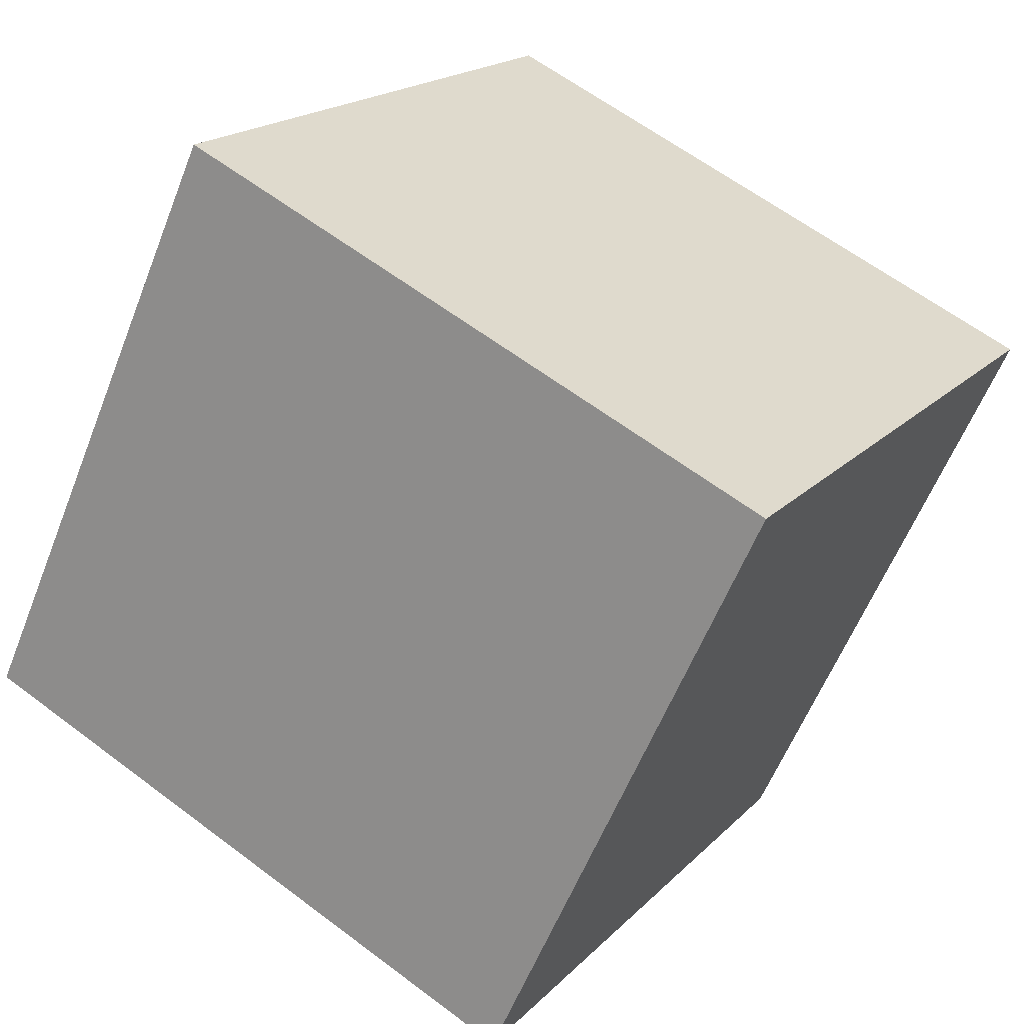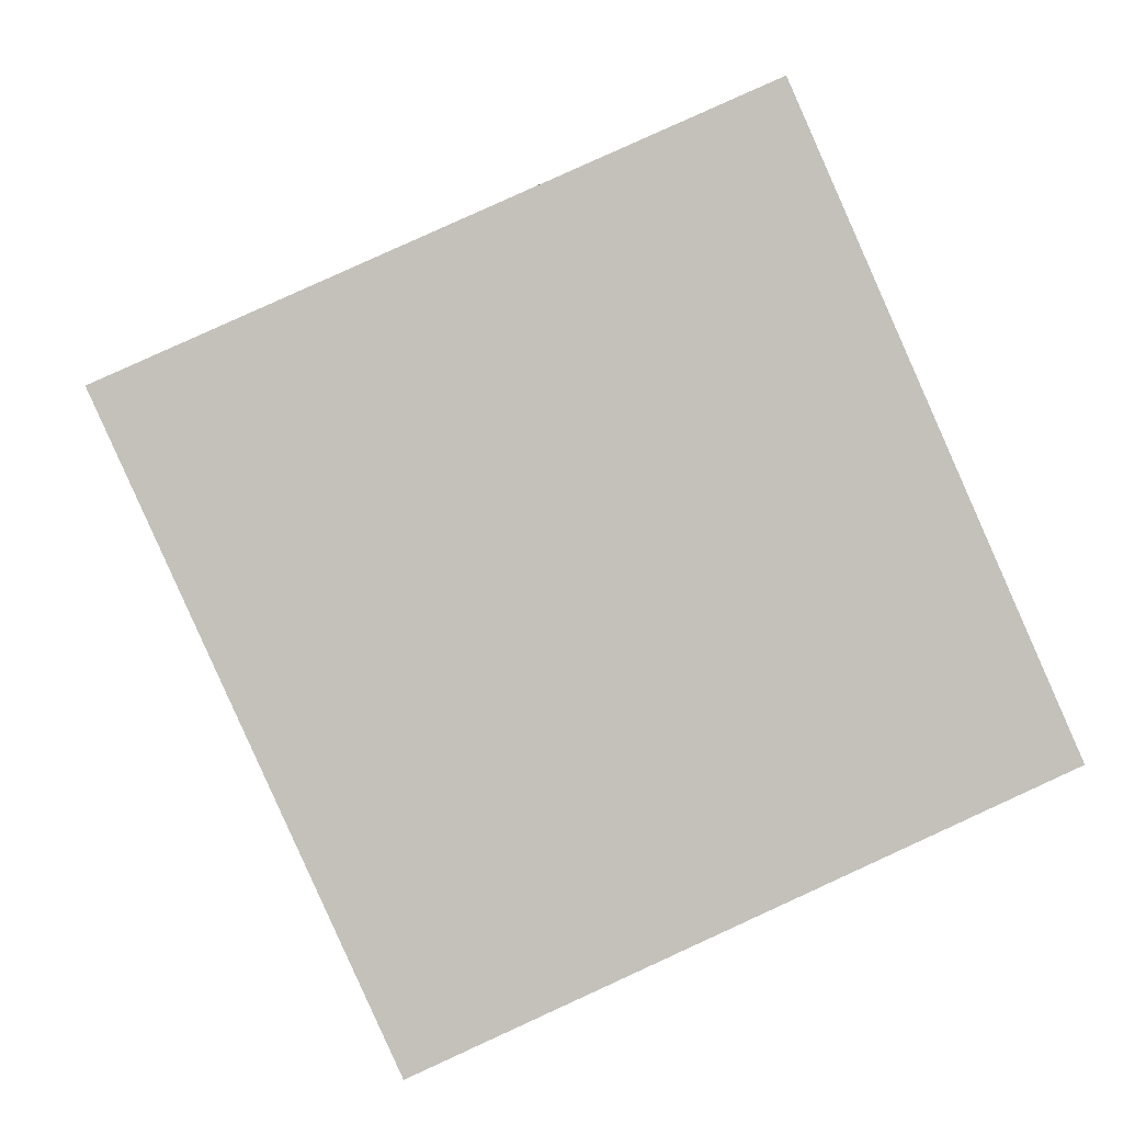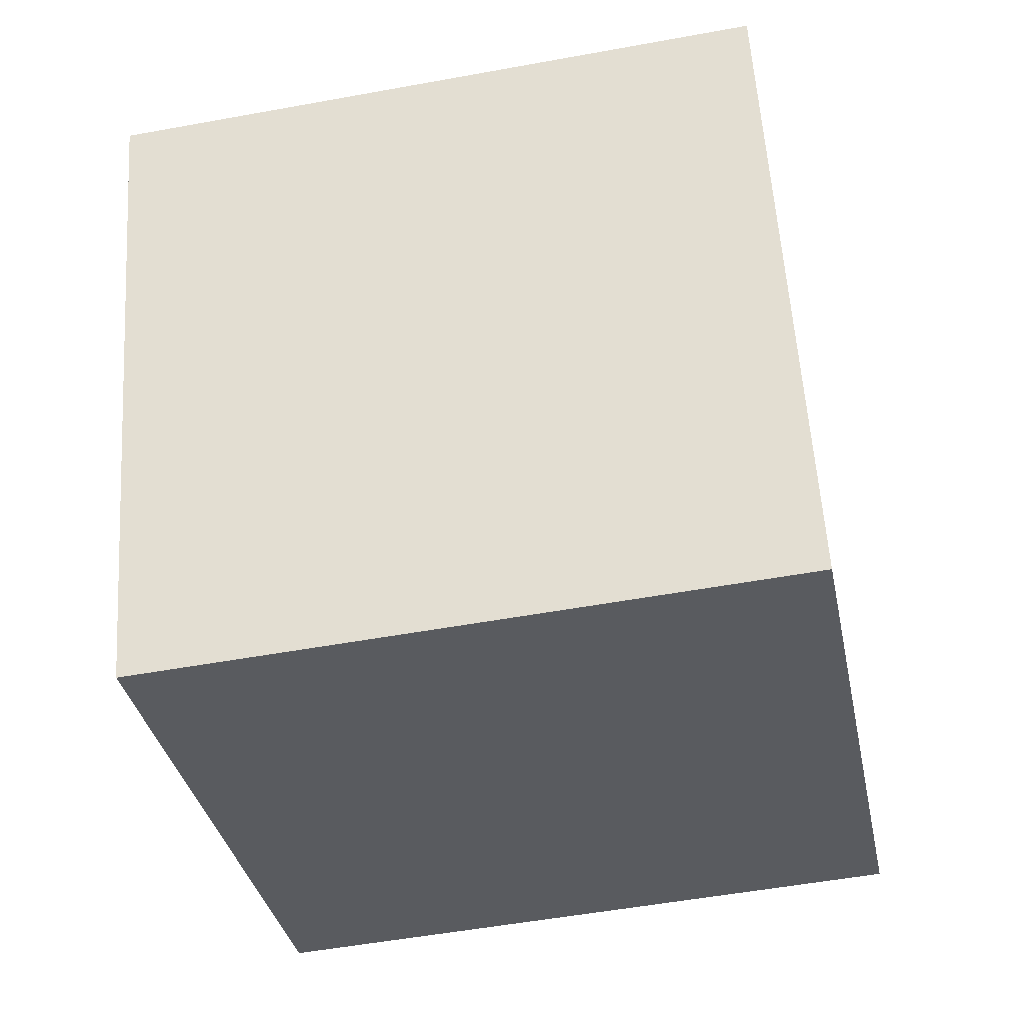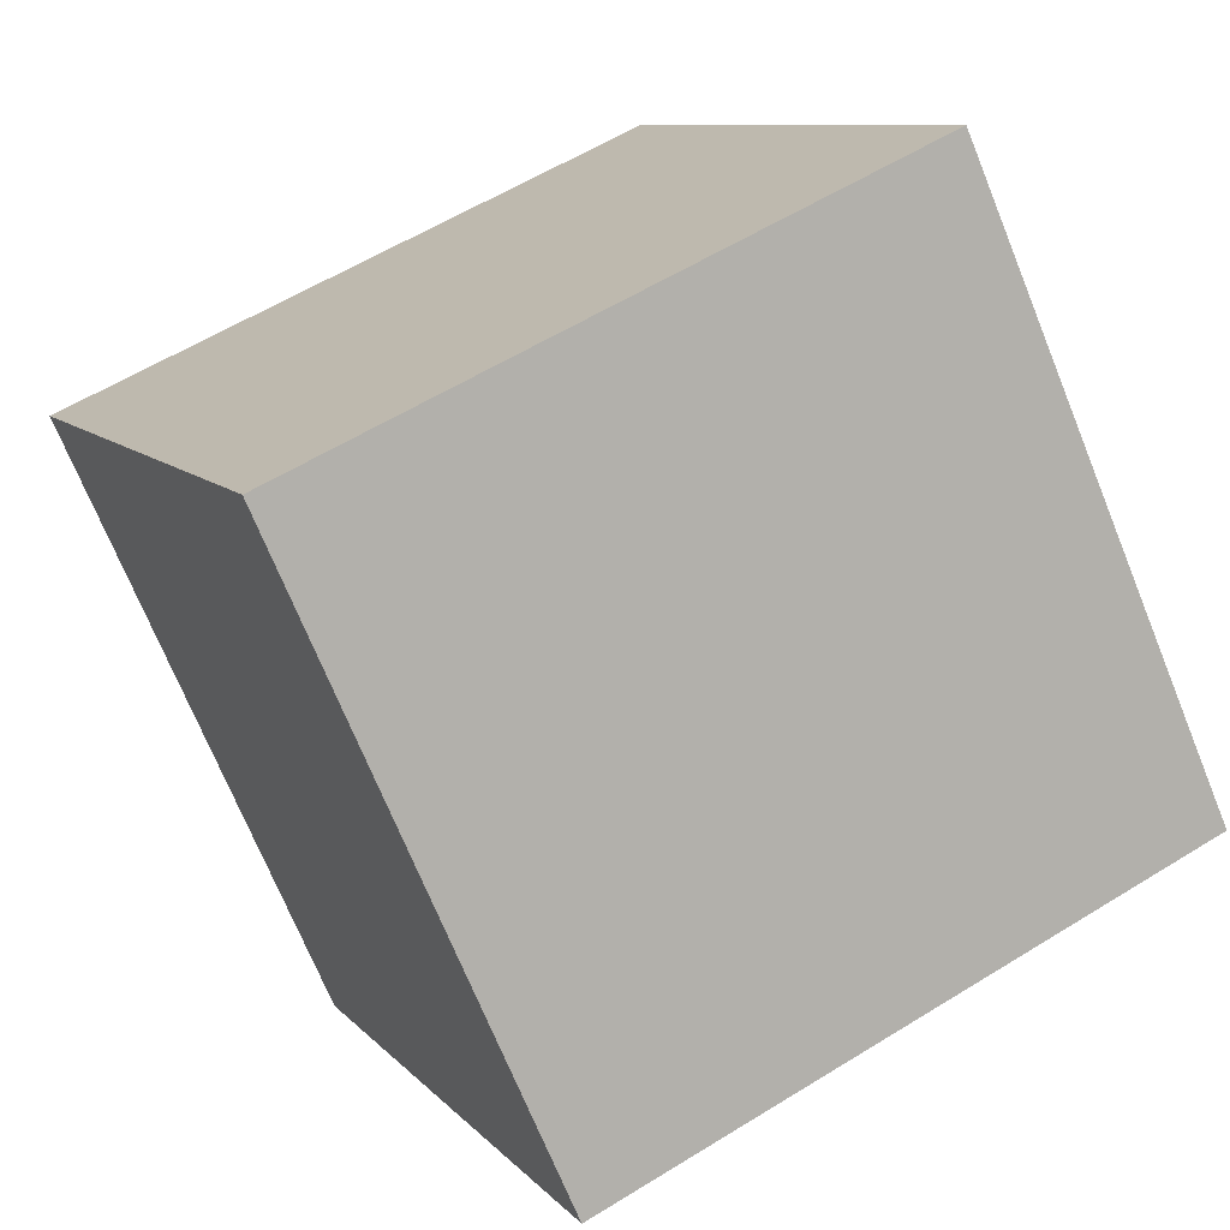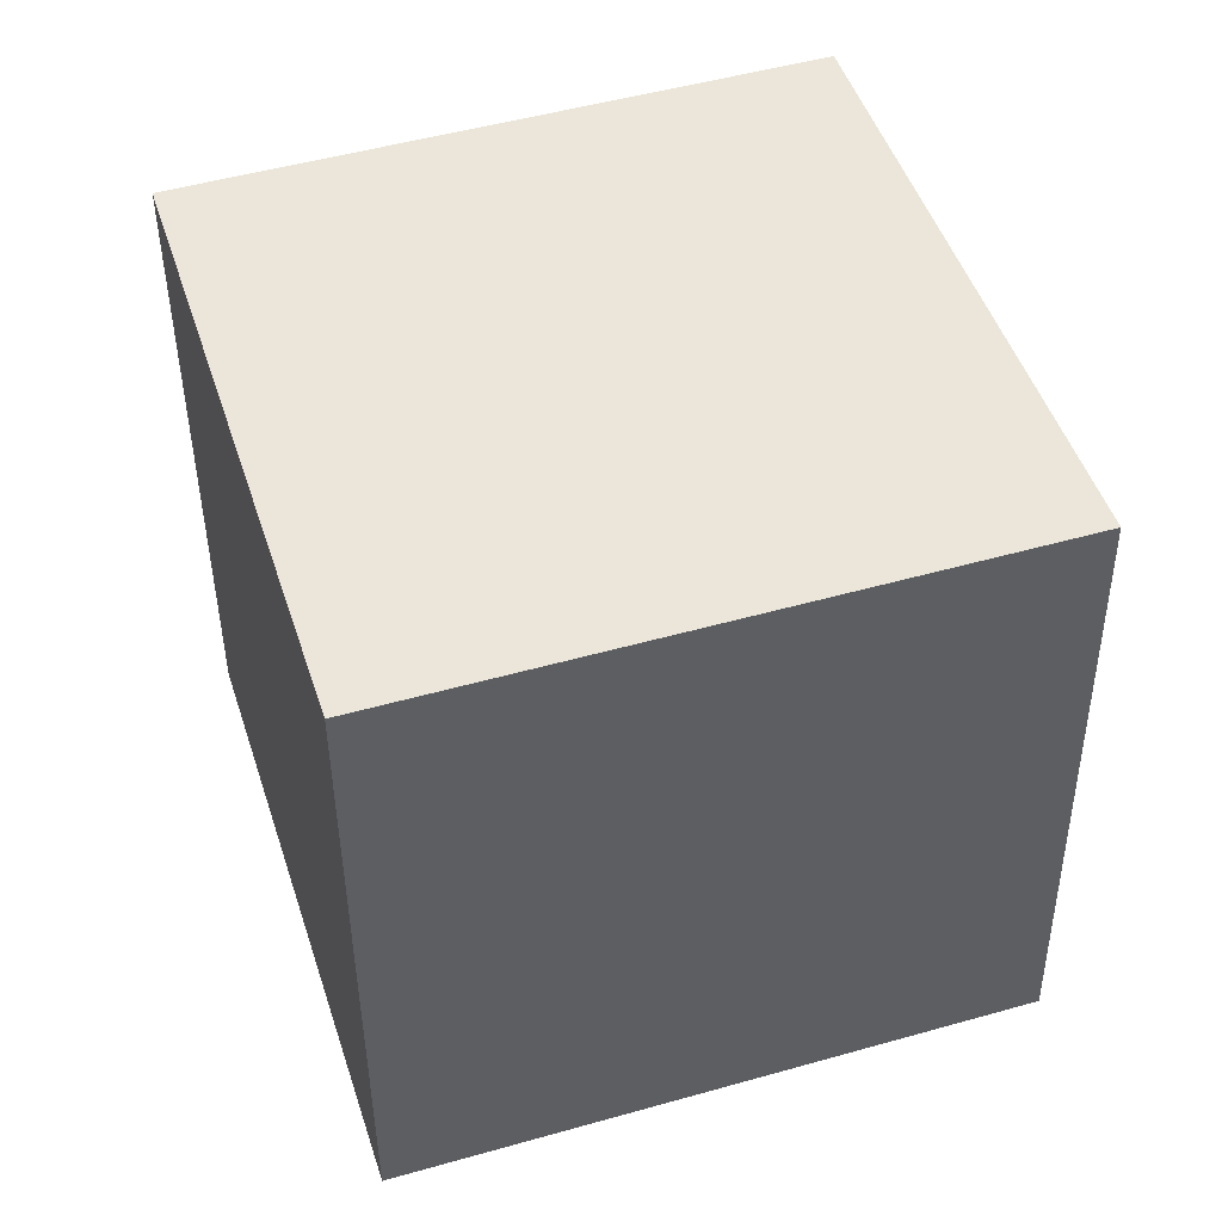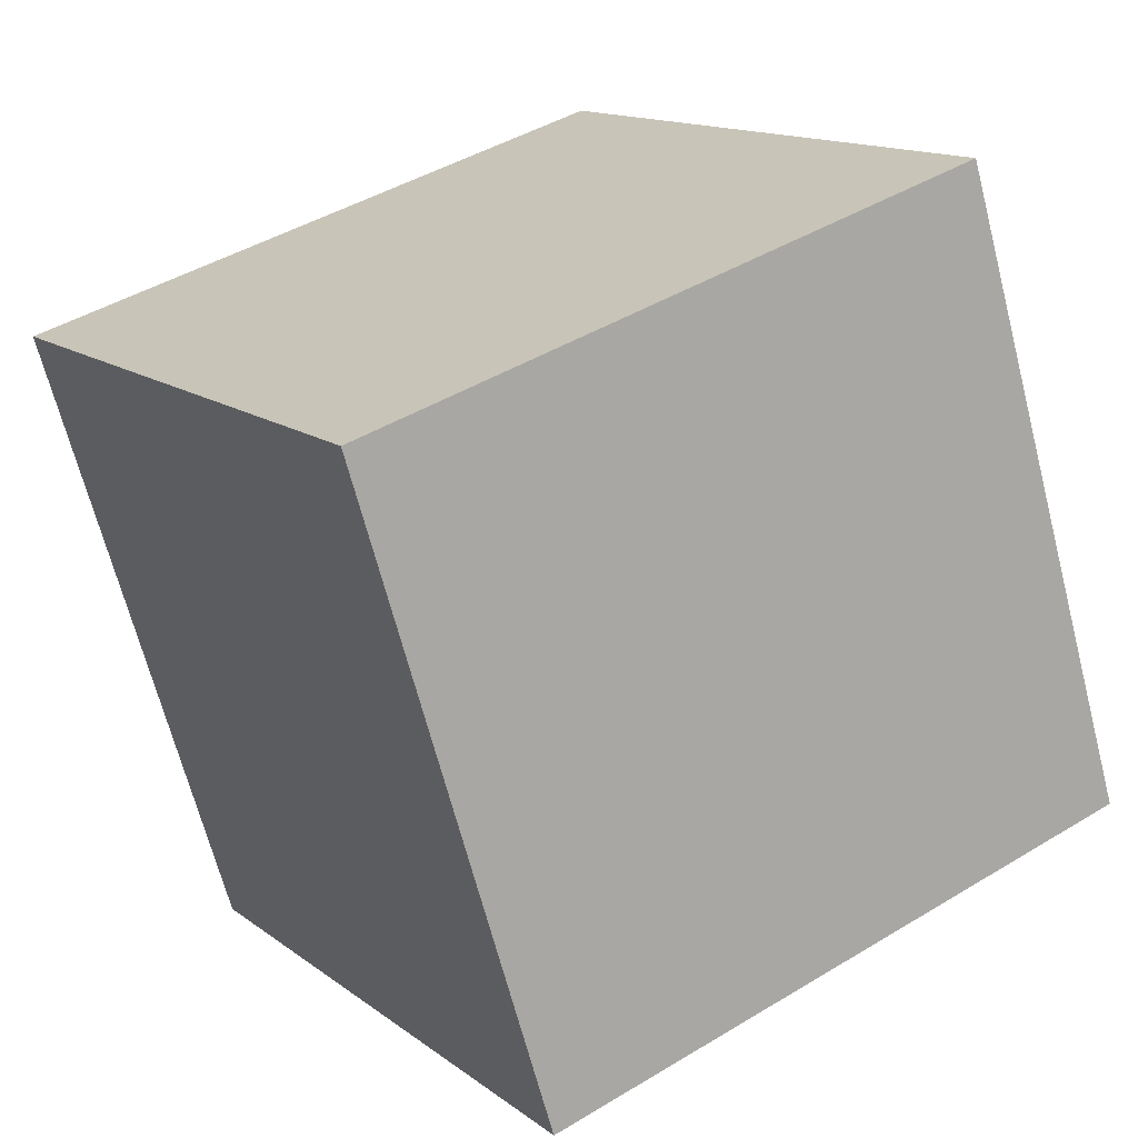
<metadata>
{"format":"obj","ext":"obj","renderer":"f3d","projection":"perspective","resolution":1024,"background":"white","views":[{"elev":19.7,"azim":-150.6,"up":"+Z"},{"elev":1.6,"azim":-4.7,"up":"+Z"},{"elev":-57.1,"azim":-78.5,"up":"+Z"},{"elev":-72.1,"azim":22.4,"up":"+Z"},{"elev":48.3,"azim":138.3,"up":"+Y"},{"elev":42.2,"azim":54.8,"up":"+Z"}]}
</metadata>
<code>
o Cube.092_Cube.933
v 2.164 -2.615 -2.143
v 1.361 -2.65 -0.3542
v 0.3747 -2.609 -2.946
v -0.4279 -2.645 -1.157
v 2.154 -0.6539 -2.108
v 1.352 -0.6895 -0.3194
v 0.3651 -0.6484 -2.911
v -0.4375 -0.684 -1.122
f 2 3 1
f 4 7 3
f 8 5 7
f 6 1 5
f 7 1 3
f 4 6 8
f 2 4 3
f 4 8 7
f 8 6 5
f 6 2 1
f 7 5 1
f 4 2 6

</code>
